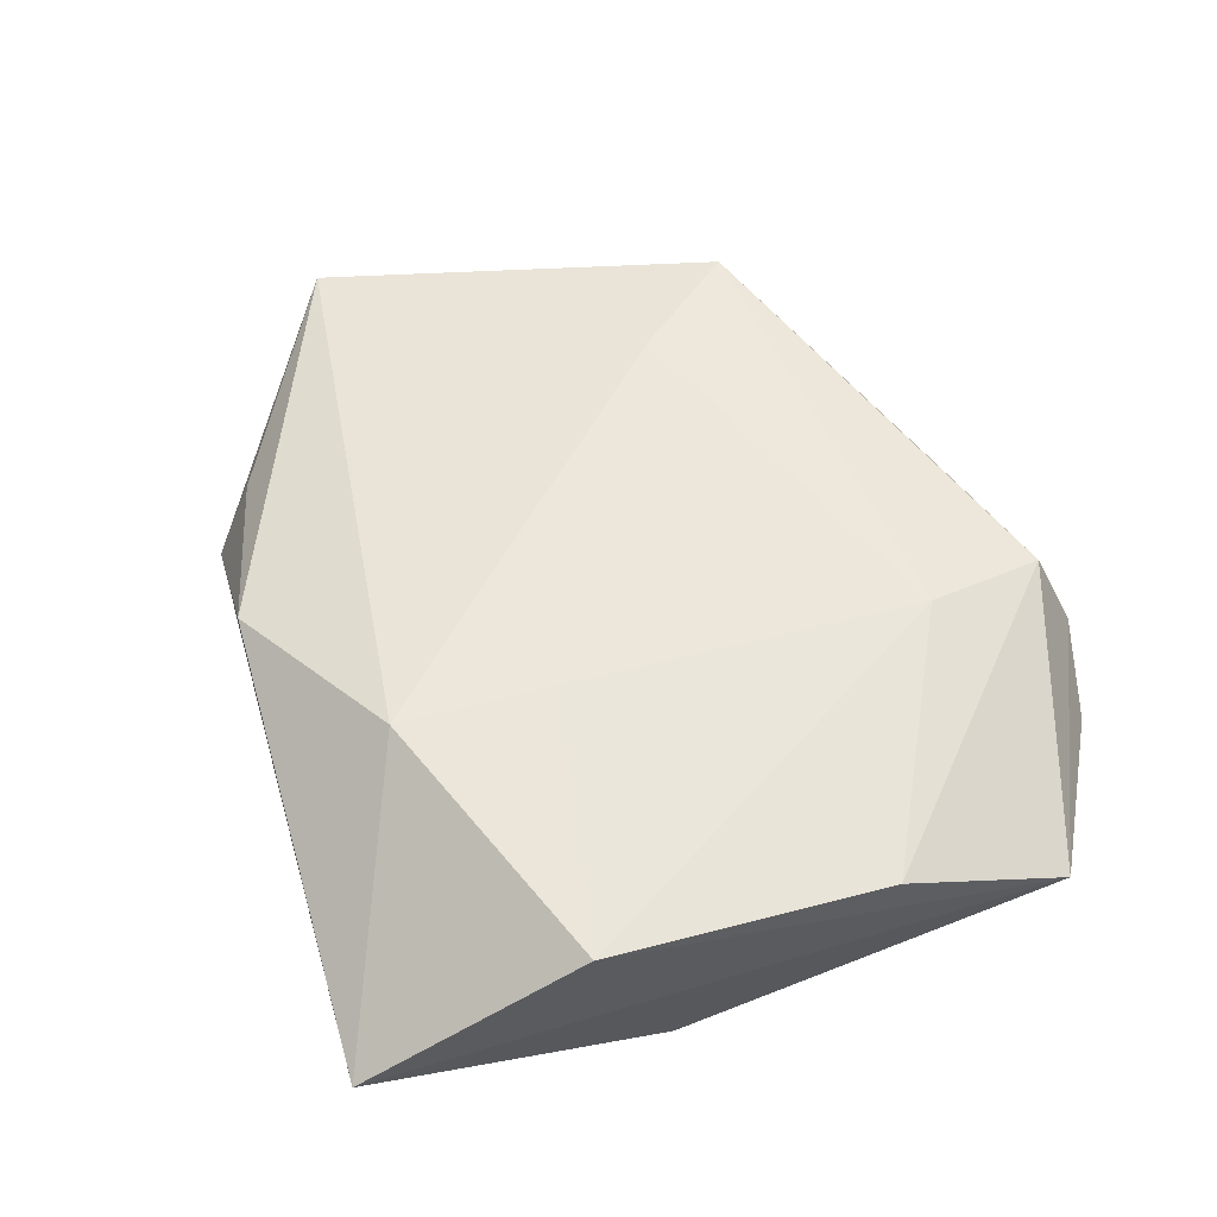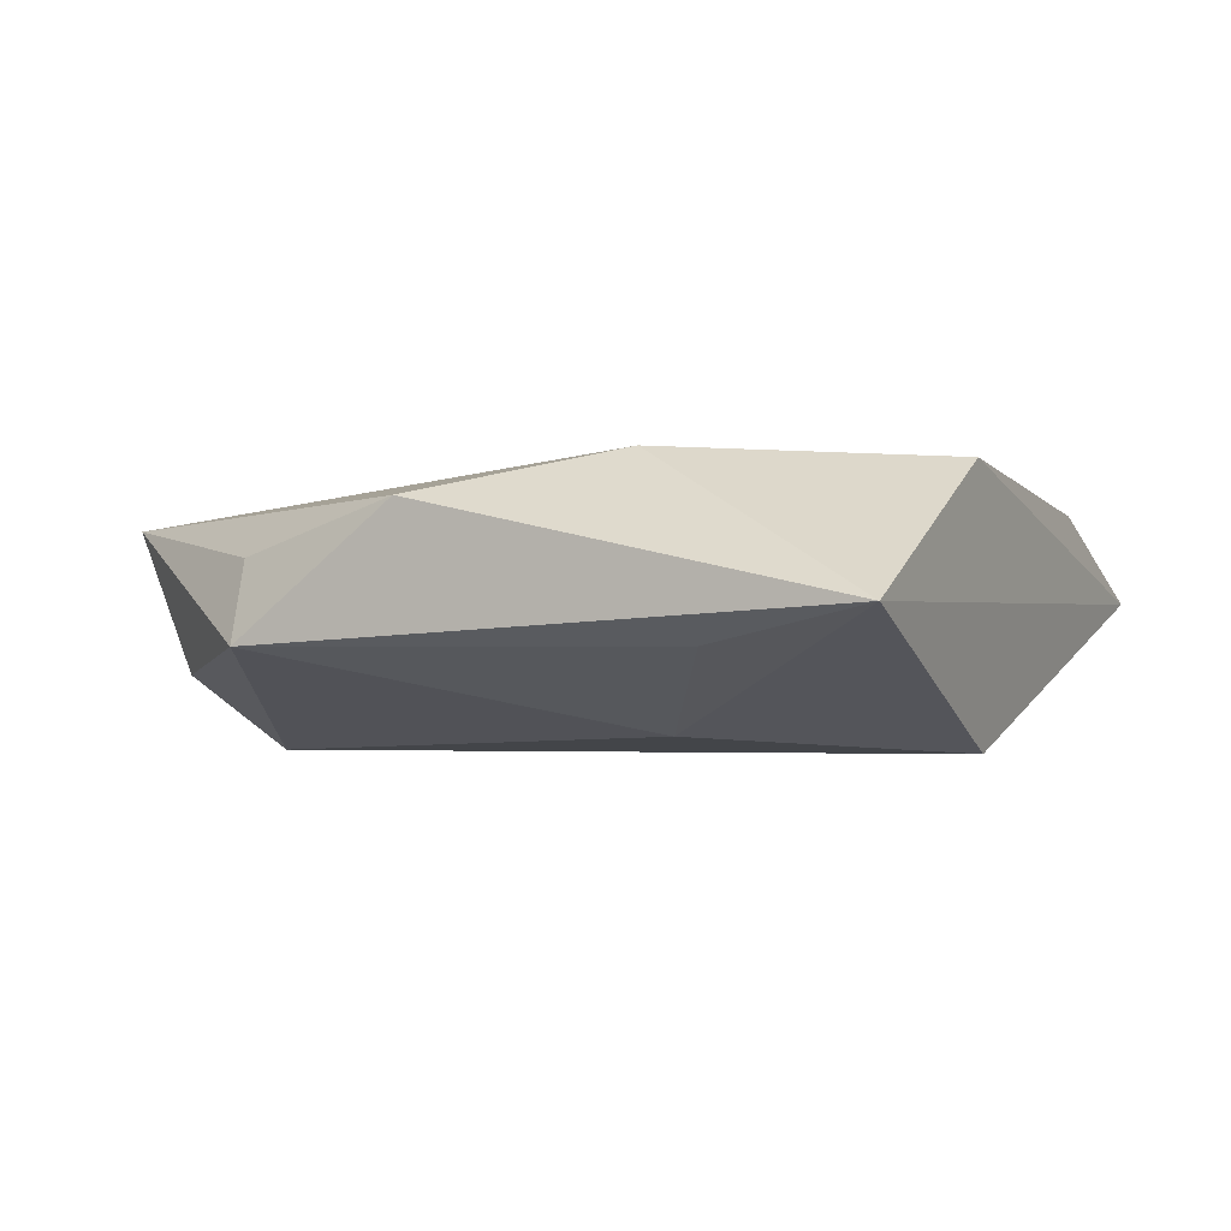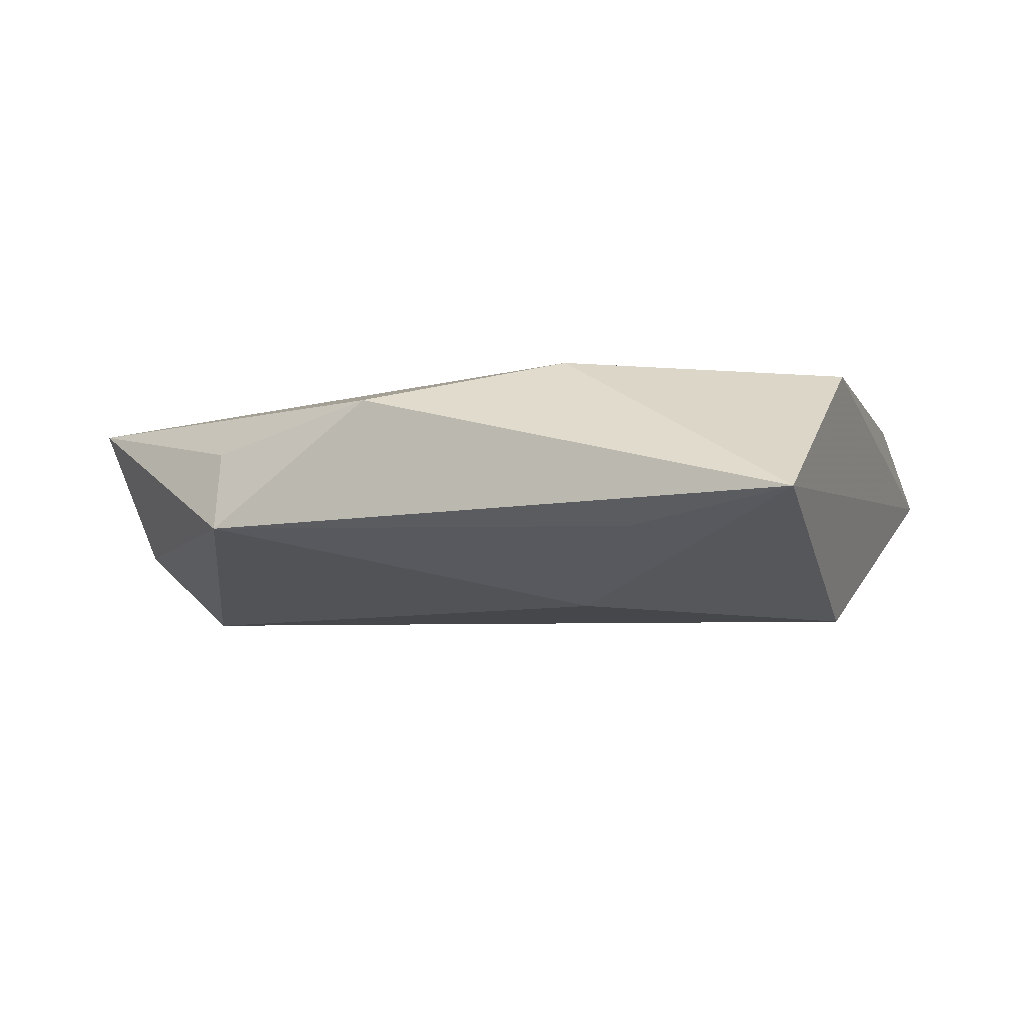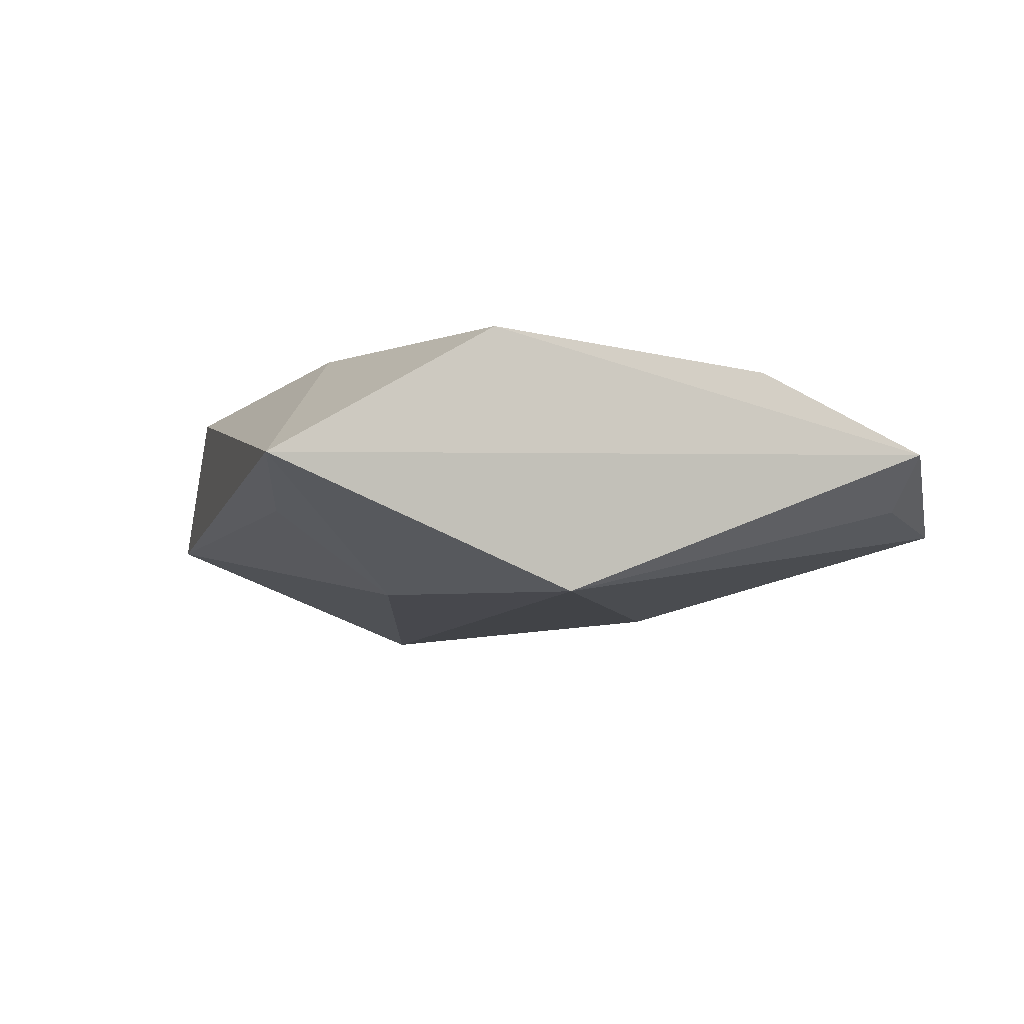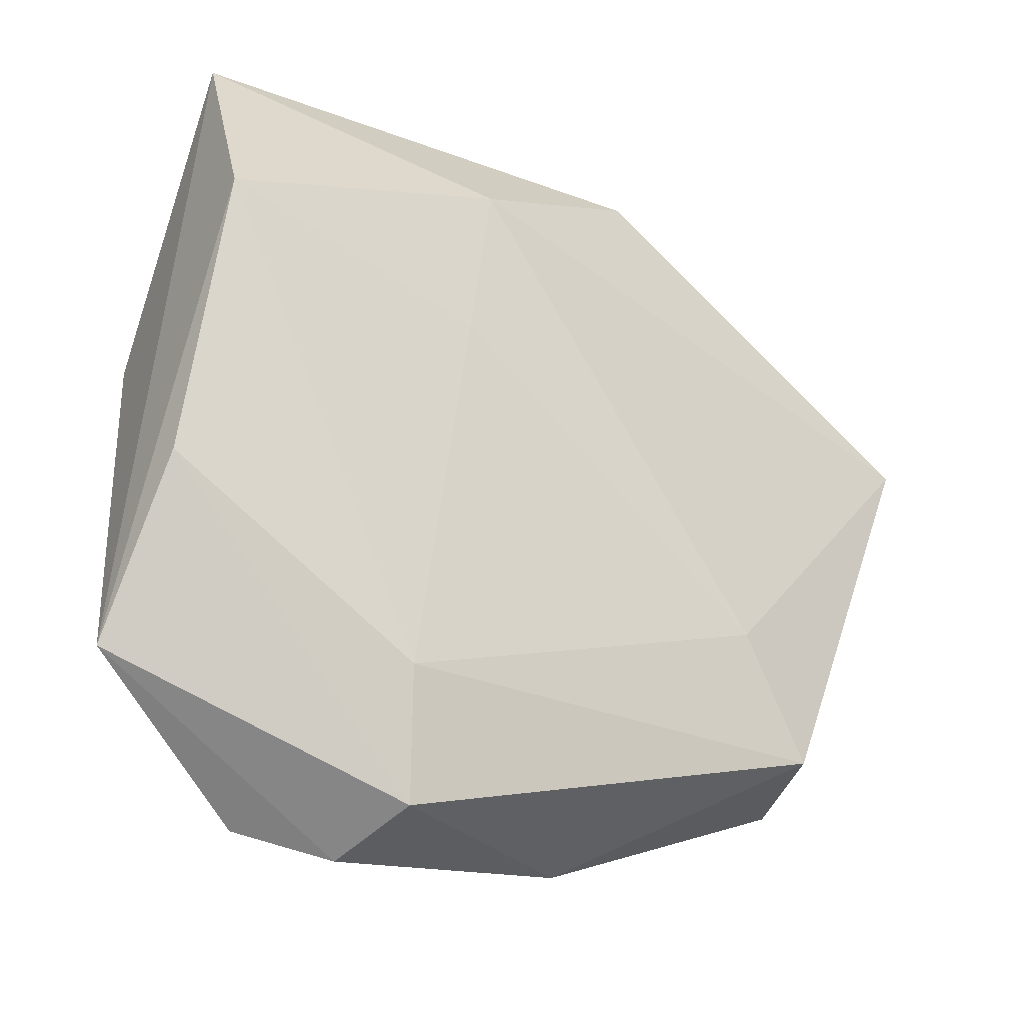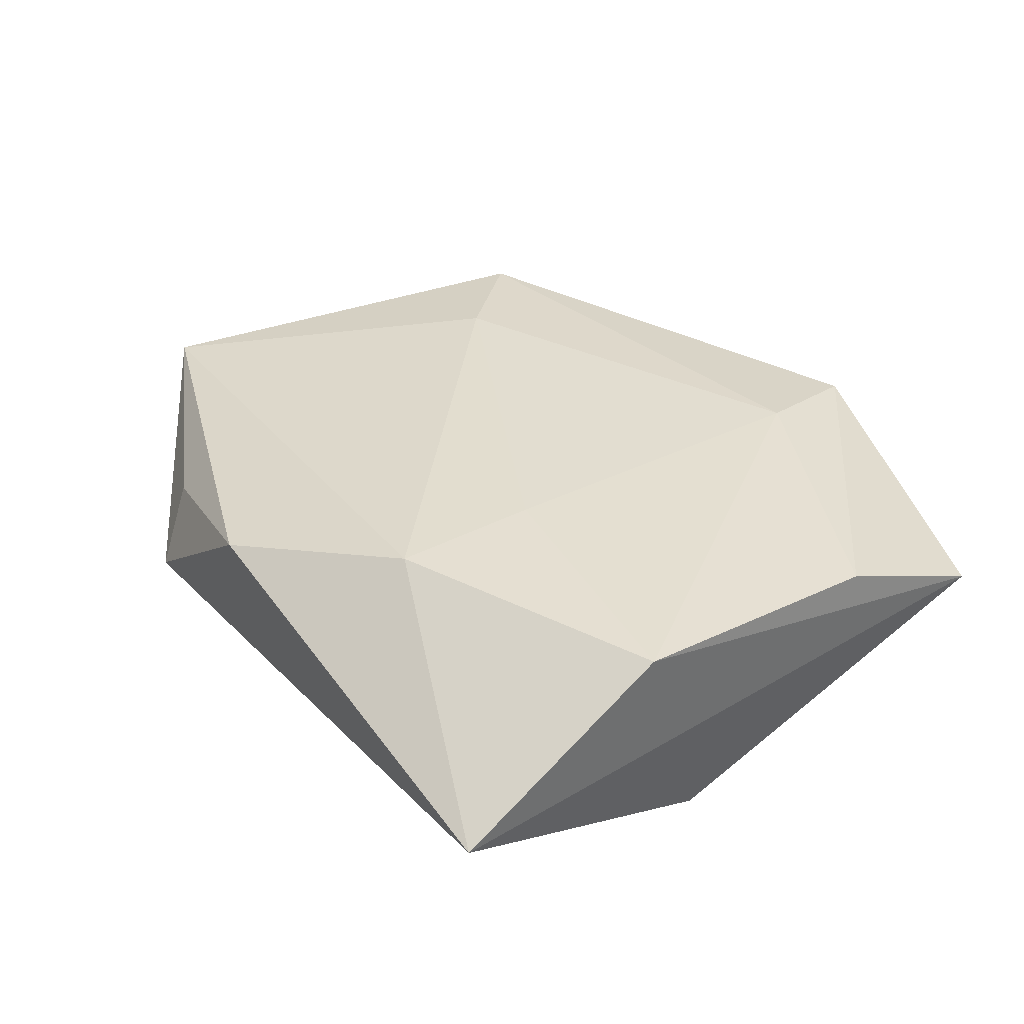
<metadata>
{"format":"obj","ext":"obj","renderer":"f3d","projection":"perspective","resolution":1024,"background":"white","views":[{"elev":56.0,"azim":-114.0,"up":"+Z"},{"elev":-2.7,"azim":-160.1,"up":"+Z"},{"elev":-4.5,"azim":-167.2,"up":"+Z"},{"elev":-8.0,"azim":-113.4,"up":"+Z"},{"elev":-26.1,"azim":-34.3,"up":"+Y"},{"elev":35.6,"azim":-133.9,"up":"+Z"}]}
</metadata>
<code>
v -0.009362 -0.03969 -0.004722
v -0.01081 0.01123 0.01279
v 0.01476 -0.03612 -0.004123
v 0.03989 0.0001074 -0.01408
v 0.006848 -0.01893 -0.01291
v -0.009776 0.02021 -0.01263
v -0.01558 -0.02591 0.01098
v -0.01695 0.03528 -0.005043
v -0.0341 0.0416 -0.001858
v 0.0321 -0.02595 0.01081
v -0.01683 -0.04227 -0.000455
v 0.008436 -0.03928 -0.001113
v 0.04269 0.01516 -0.006572
v 0.02399 -0.01396 0.01222
v 0.02861 0.03295 -0.004469
v -0.04054 -0.009734 0.008871
v -0.008679 0.027 0.01313
v -0.02552 -0.03967 -0.005097
v -0.04301 -0.02713 0.001012
v 0.01124 0.03537 0.008626
v -0.03594 0.01022 -0.01423
v -0.03548 -0.02844 -0.004066
v 0.04966 0.01315 0.008107
v 0.03747 -0.02728 -0.002485
v 0.02947 0.02869 0.003934
v -0.03751 0.01923 0.0118
v -0.01423 -0.03881 0.008555
f 4 23 24
f 10 24 23
f 20 15 9
f 13 23 4
f 4 15 13
f 13 15 23
f 6 21 9
f 4 21 6
f 6 15 4
f 27 10 7
f 7 16 27
f 26 16 7
f 26 7 2
f 5 21 4
f 5 18 21
f 23 15 25
f 25 20 23
f 15 20 25
f 27 16 19
f 19 11 27
f 18 11 19
f 9 21 19
f 19 26 9
f 19 16 26
f 9 15 8
f 8 6 9
f 15 6 8
f 26 2 17
f 9 26 17
f 17 20 9
f 23 20 17
f 14 7 10
f 14 2 7
f 14 10 23
f 14 17 2
f 23 17 14
f 4 24 3
f 3 5 4
f 21 18 22
f 22 19 21
f 18 19 22
f 18 5 1
f 5 3 1
f 1 11 18
f 11 1 12
f 12 1 3
f 27 11 12
f 12 10 27
f 24 10 12
f 12 3 24

</code>
